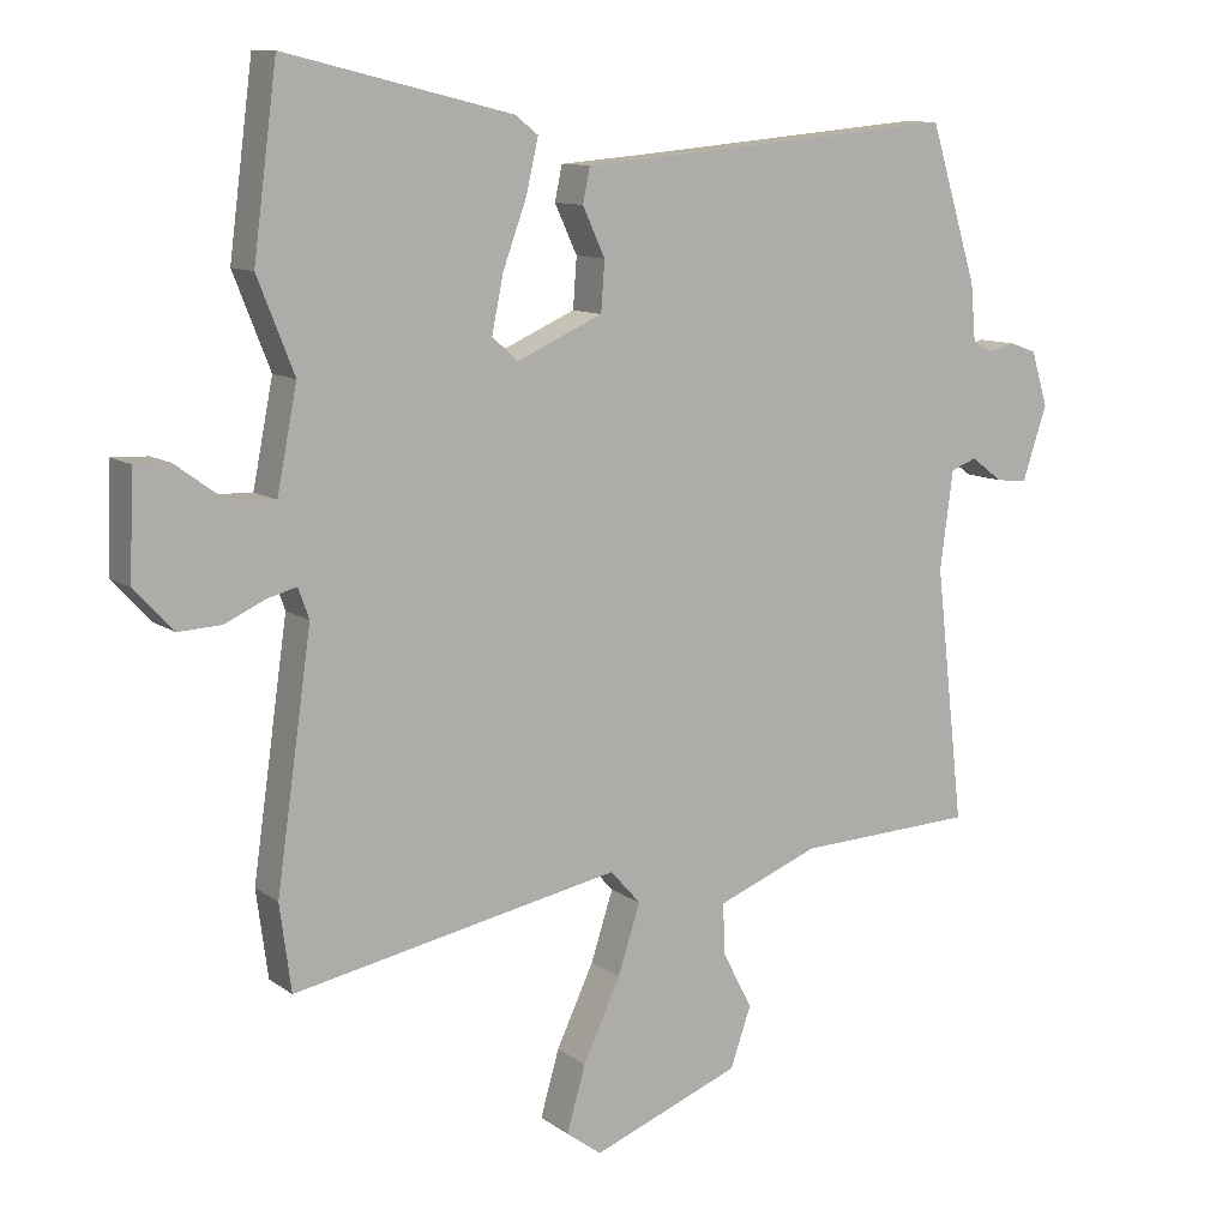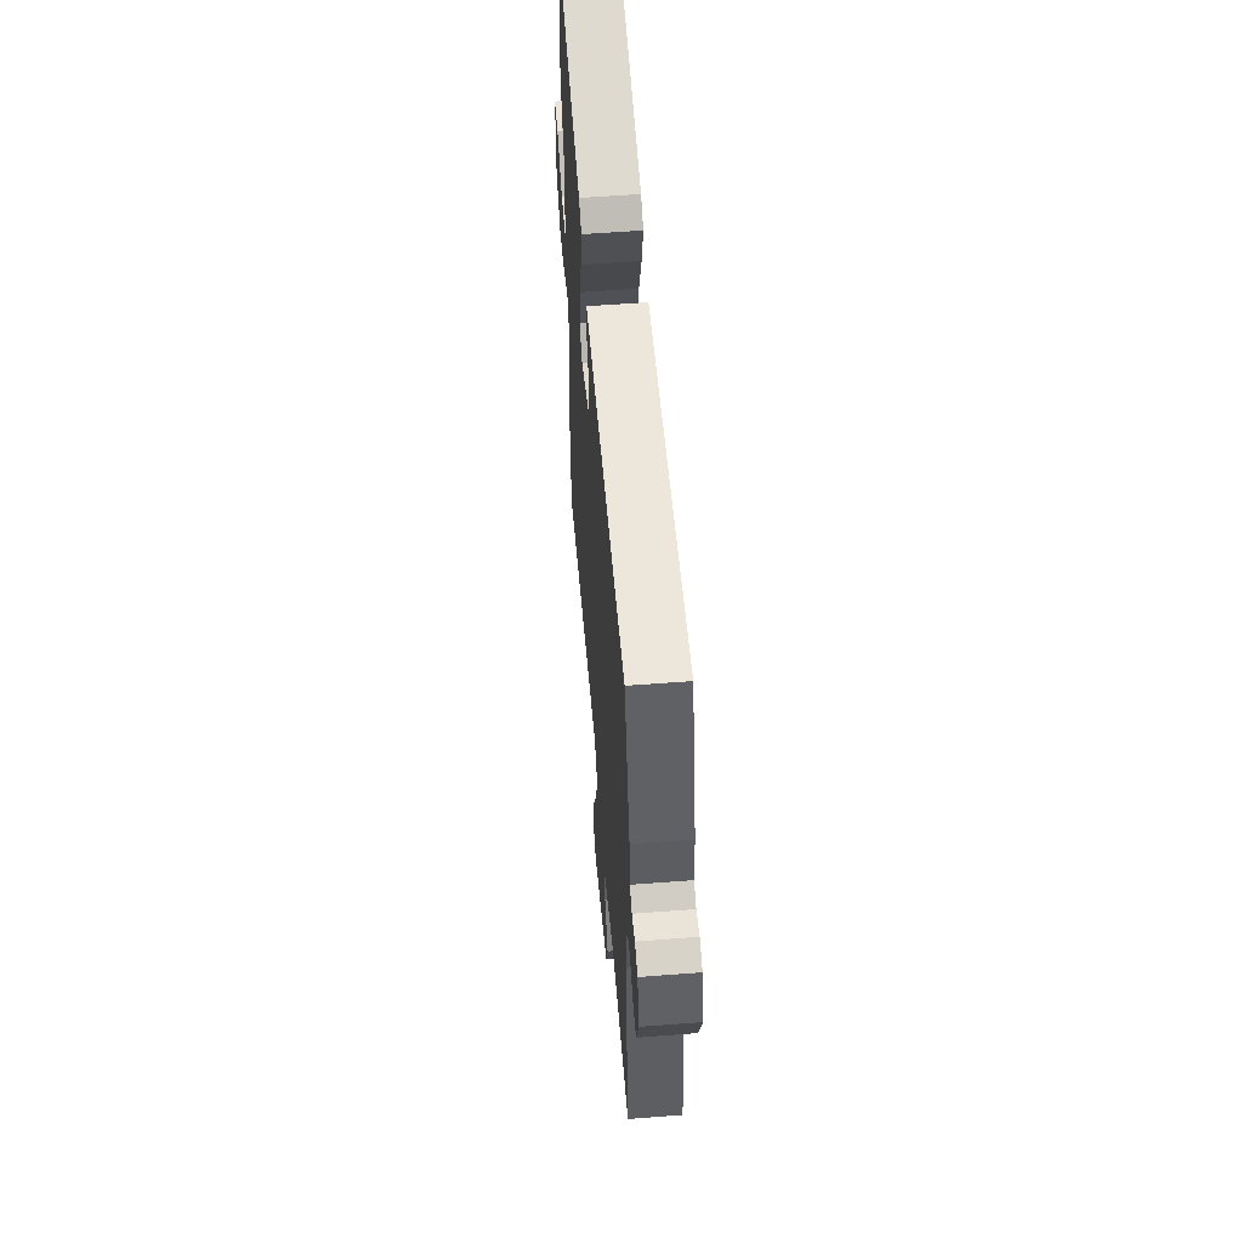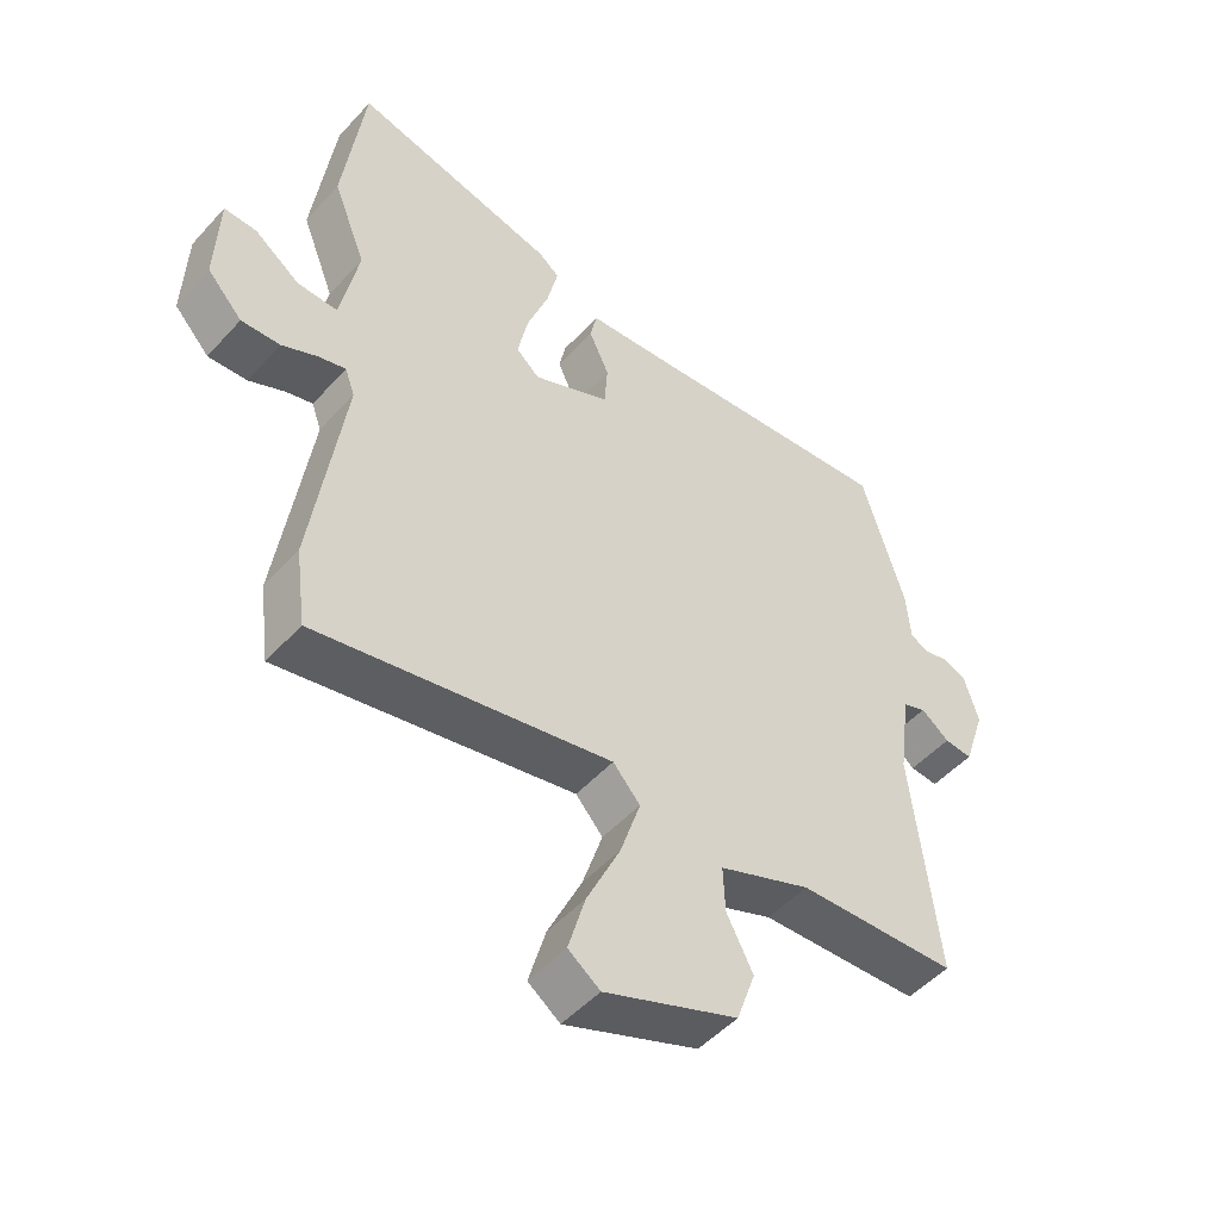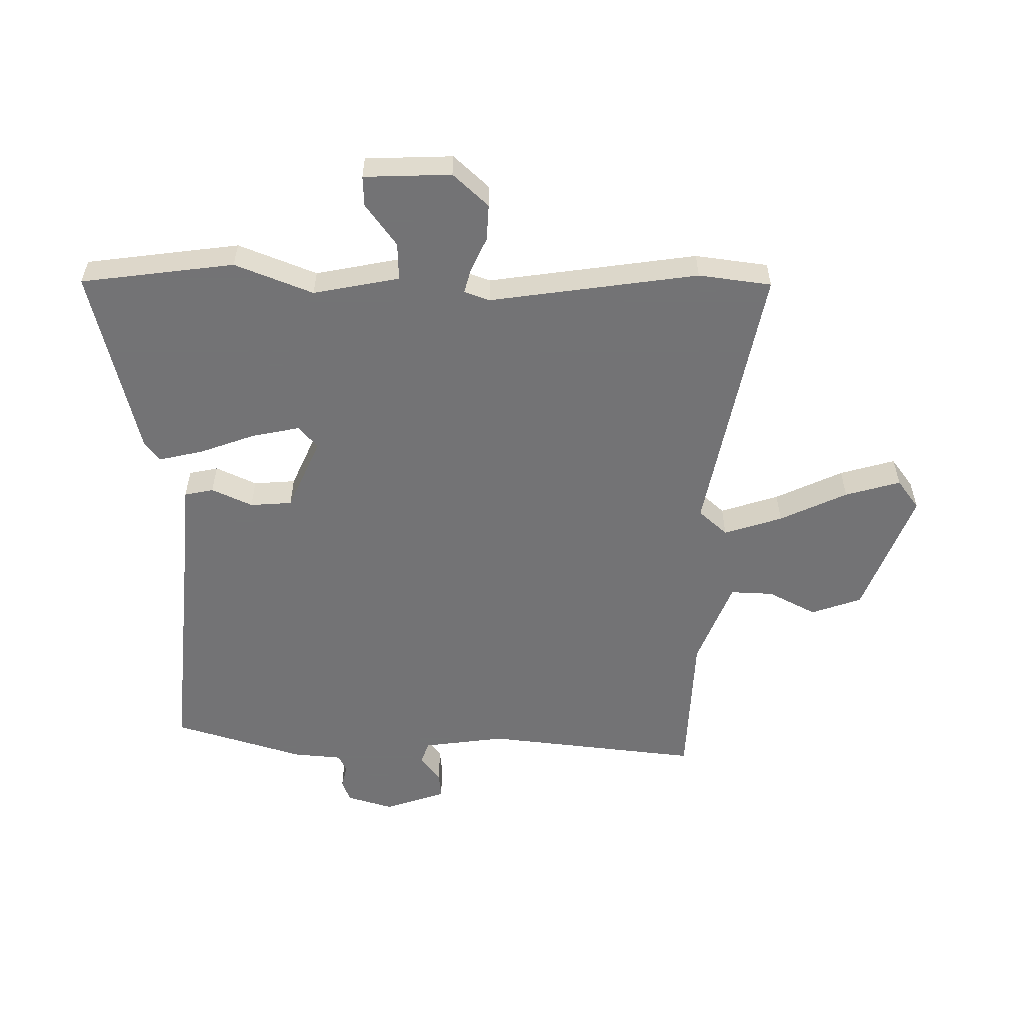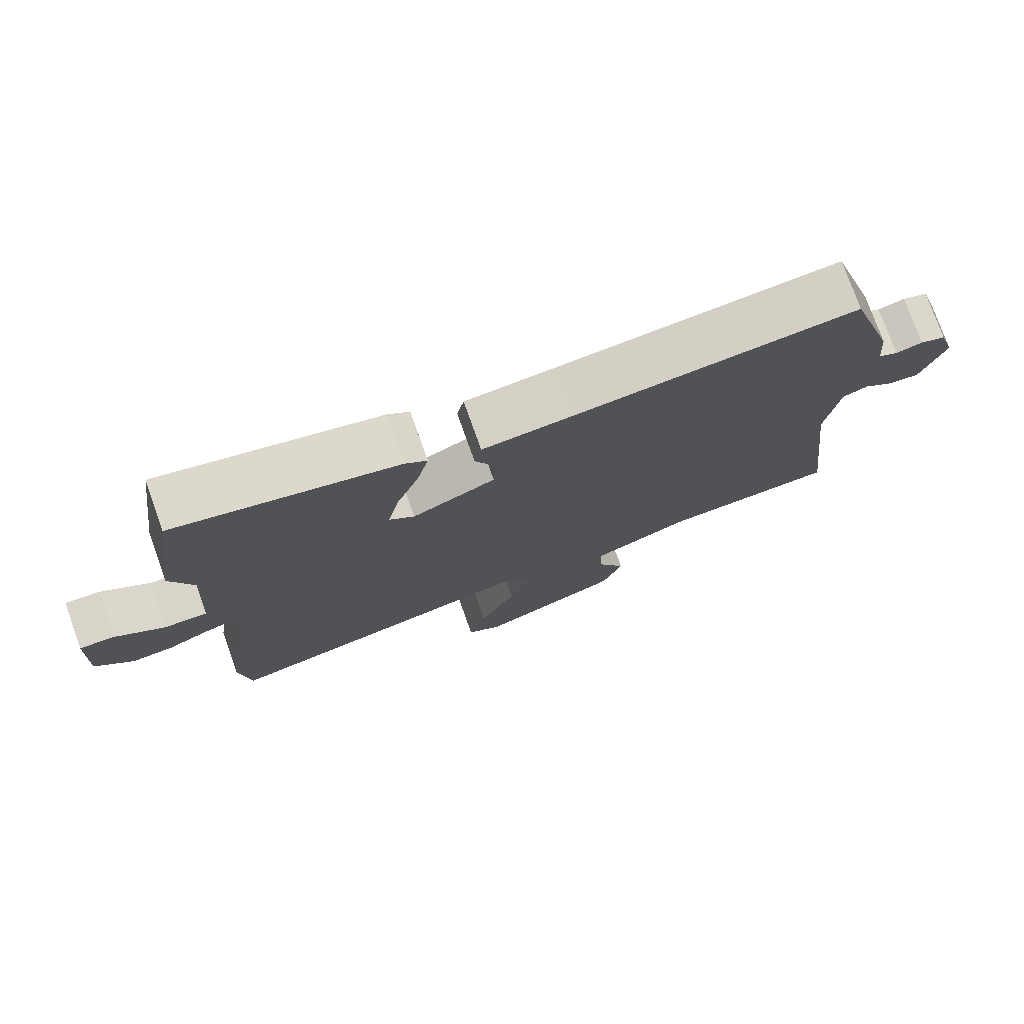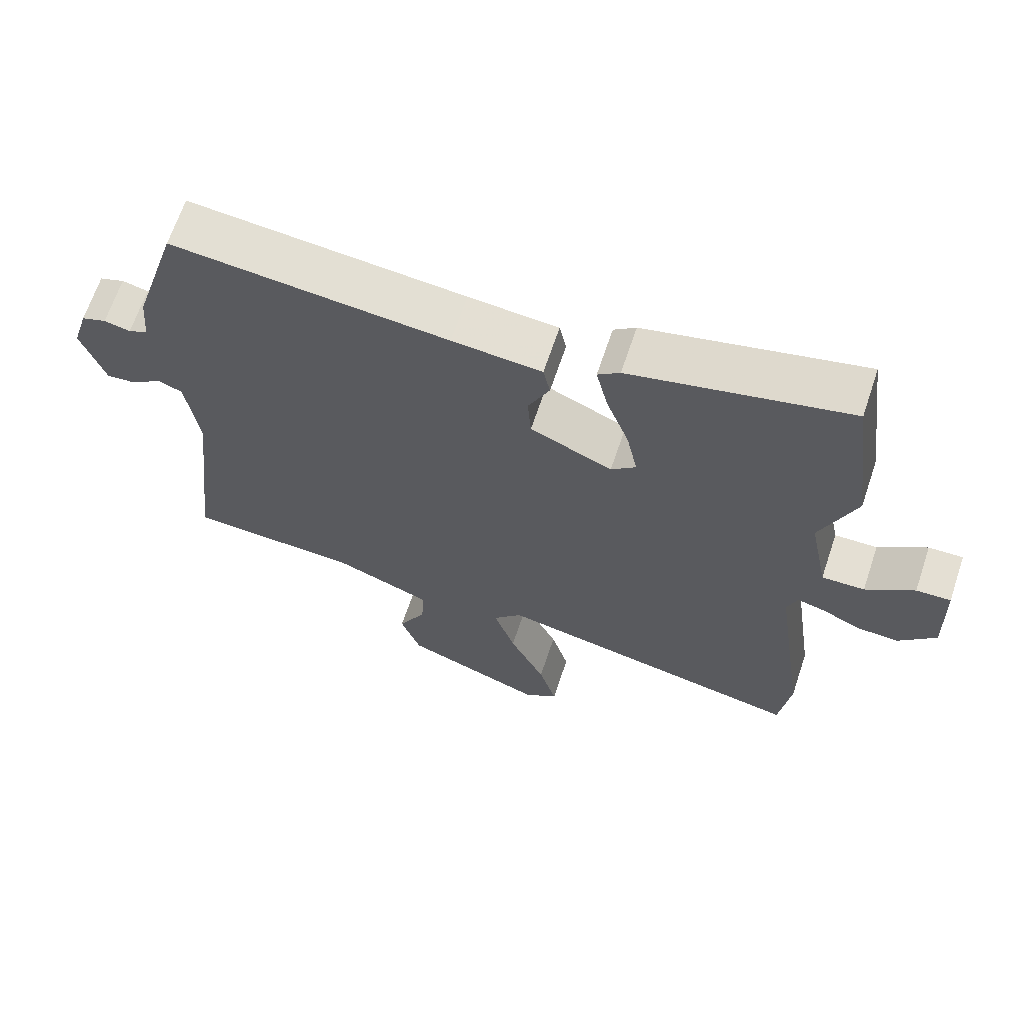
<metadata>
{"format":"obj","ext":"obj","renderer":"f3d","projection":"perspective","resolution":1024,"background":"white","views":[{"elev":10.6,"azim":149.3,"up":"+Z"},{"elev":57.4,"azim":-94.6,"up":"+Z"},{"elev":-49.7,"azim":139.8,"up":"+Z"},{"elev":-56.0,"azim":89.5,"up":"+Y"},{"elev":76.7,"azim":160.3,"up":"+Z"},{"elev":66.2,"azim":18.5,"up":"+Z"}]}
</metadata>
<code>
v -0.524 0.07 -0.464
v -0.484 0.07 -0.11
v -0.502 0.07 0.025
v -0.538 0.07 0.039
v -0.582 0.07 0.006
v -0.625 0.07 0.002
v -0.659 0.07 0.104
v -0.636 0.07 0.18
v -0.6 0.07 0.193
v -0.562 0.07 0.184
v -0.534 0.07 0.198
v -0.527 0.07 0.278
v -0.461 0.07 0.493
v -0.061 0.07 0.456
v 0.069 0.07 0.445
v 0.079 0.07 0.397
v 0.048 0.07 0.33
v 0.053 0.07 0.261
v 0.172 0.07 0.208
v 0.208 0.07 0.24
v 0.192 0.07 0.318
v 0.159 0.07 0.409
v 0.142 0.07 0.483
v 0.174 0.07 0.508
v 0.489 0.07 0.584
v 0.522 0.07 0.331
v 0.471 0.07 0.202
v 0.499 0.07 0.06
v 0.561 0.07 0.062
v 0.631 0.07 0.113
v 0.681 0.07 0.115
v 0.686 0.07 -0.029
v 0.632 0.07 -0.087
v 0.572 0.07 -0.084
v 0.516 0.07 -0.058
v 0.475 0.07 -0.047
v 0.46 0.07 -0.089
v 0.509 0.07 -0.433
v 0.493 0.07 -0.553
v 0.038 0.07 -0.463
v -0.004 0.07 -0.51
v 0.027 0.07 -0.606
v 0.079 0.07 -0.717
v 0.105 0.07 -0.808
v 0.056 0.07 -0.844
v -0.15 0.07 -0.764
v -0.179 0.07 -0.681
v -0.138 0.07 -0.602
v -0.135 0.07 -0.531
v -0.277 0.07 -0.475
v -0.524 0 -0.464
v -0.484 0 -0.11
v -0.502 0 0.025
v -0.538 0 0.039
v -0.582 0 0.006
v -0.625 0 0.002
v -0.659 0 0.104
v -0.636 0 0.18
v -0.6 0 0.193
v -0.562 0 0.184
v -0.534 0 0.198
v -0.527 0 0.278
v -0.461 0 0.493
v -0.061 0 0.456
v 0.069 0 0.445
v 0.079 0 0.397
v 0.048 0 0.33
v 0.053 0 0.261
v 0.172 0 0.208
v 0.208 0 0.24
v 0.192 0 0.318
v 0.159 0 0.409
v 0.142 0 0.483
v 0.174 0 0.508
v 0.489 0 0.584
v 0.522 0 0.331
v 0.471 0 0.202
v 0.499 0 0.06
v 0.561 0 0.062
v 0.631 0 0.113
v 0.681 0 0.115
v 0.686 0 -0.029
v 0.632 0 -0.087
v 0.572 0 -0.084
v 0.516 0 -0.058
v 0.475 0 -0.047
v 0.46 0 -0.089
v 0.509 0 -0.433
v 0.493 0 -0.553
v 0.038 0 -0.463
v -0.004 0 -0.51
v 0.027 0 -0.606
v 0.079 0 -0.717
v 0.105 0 -0.808
v 0.056 0 -0.844
v -0.15 0 -0.764
v -0.179 0 -0.681
v -0.138 0 -0.602
v -0.135 0 -0.531
v -0.277 0 -0.475
f 46 47 48
f 45 46 48
f 44 45 48
f 43 44 48
f 42 43 48
f 41 42 48 49
f 40 41 49 50
f 37 38 39 40
f 50 1 2
f 40 50 2
f 37 40 2
f 36 37 2
f 33 34 35
f 32 33 35
f 31 32 35
f 30 31 35
f 29 30 35
f 28 29 35 36
f 25 26 27
f 24 25 27
f 23 24 27
f 22 23 27
f 21 22 27
f 27 28 36
f 21 27 36
f 20 21 36
f 14 15 16 17
f 14 17 18
f 13 14 18
f 12 13 18
f 11 12 18
f 10 11 18 19
f 8 9 10
f 7 8 10
f 6 7 10
f 5 6 10
f 4 5 10
f 3 4 10 19
f 36 2 3 19
f 19 20 36
f 98 97 96
f 98 96 95
f 98 95 94
f 98 94 93
f 98 93 92
f 99 98 92 91
f 100 99 91 90
f 90 89 88 87
f 52 51 100
f 52 100 90
f 52 90 87
f 52 87 86
f 85 84 83
f 85 83 82
f 85 82 81
f 85 81 80
f 85 80 79
f 86 85 79 78
f 77 76 75
f 77 75 74
f 77 74 73
f 77 73 72
f 77 72 71
f 86 78 77
f 86 77 71
f 86 71 70
f 67 66 65 64
f 68 67 64
f 68 64 63
f 68 63 62
f 68 62 61
f 69 68 61 60
f 60 59 58
f 60 58 57
f 60 57 56
f 60 56 55
f 60 55 54
f 69 60 54 53
f 69 53 52 86
f 86 70 69
f 1 51 52 2
f 2 52 53 3
f 3 53 54 4
f 4 54 55 5
f 5 55 56 6
f 6 56 57 7
f 7 57 58 8
f 8 58 59 9
f 9 59 60 10
f 10 60 61 11
f 11 61 62 12
f 12 62 63 13
f 13 63 64 14
f 14 64 65 15
f 15 65 66 16
f 16 66 67 17
f 17 67 68 18
f 18 68 69 19
f 19 69 70 20
f 20 70 71 21
f 21 71 72 22
f 22 72 73 23
f 23 73 74 24
f 24 74 75 25
f 25 75 76 26
f 26 76 77 27
f 27 77 78 28
f 28 78 79 29
f 29 79 80 30
f 30 80 81 31
f 31 81 82 32
f 32 82 83 33
f 33 83 84 34
f 34 84 85 35
f 35 85 86 36
f 36 86 87 37
f 37 87 88 38
f 38 88 89 39
f 39 89 90 40
f 40 90 91 41
f 41 91 92 42
f 42 92 93 43
f 43 93 94 44
f 44 94 95 45
f 45 95 96 46
f 46 96 97 47
f 47 97 98 48
f 48 98 99 49
f 49 99 100 50
f 50 100 51 1

</code>
